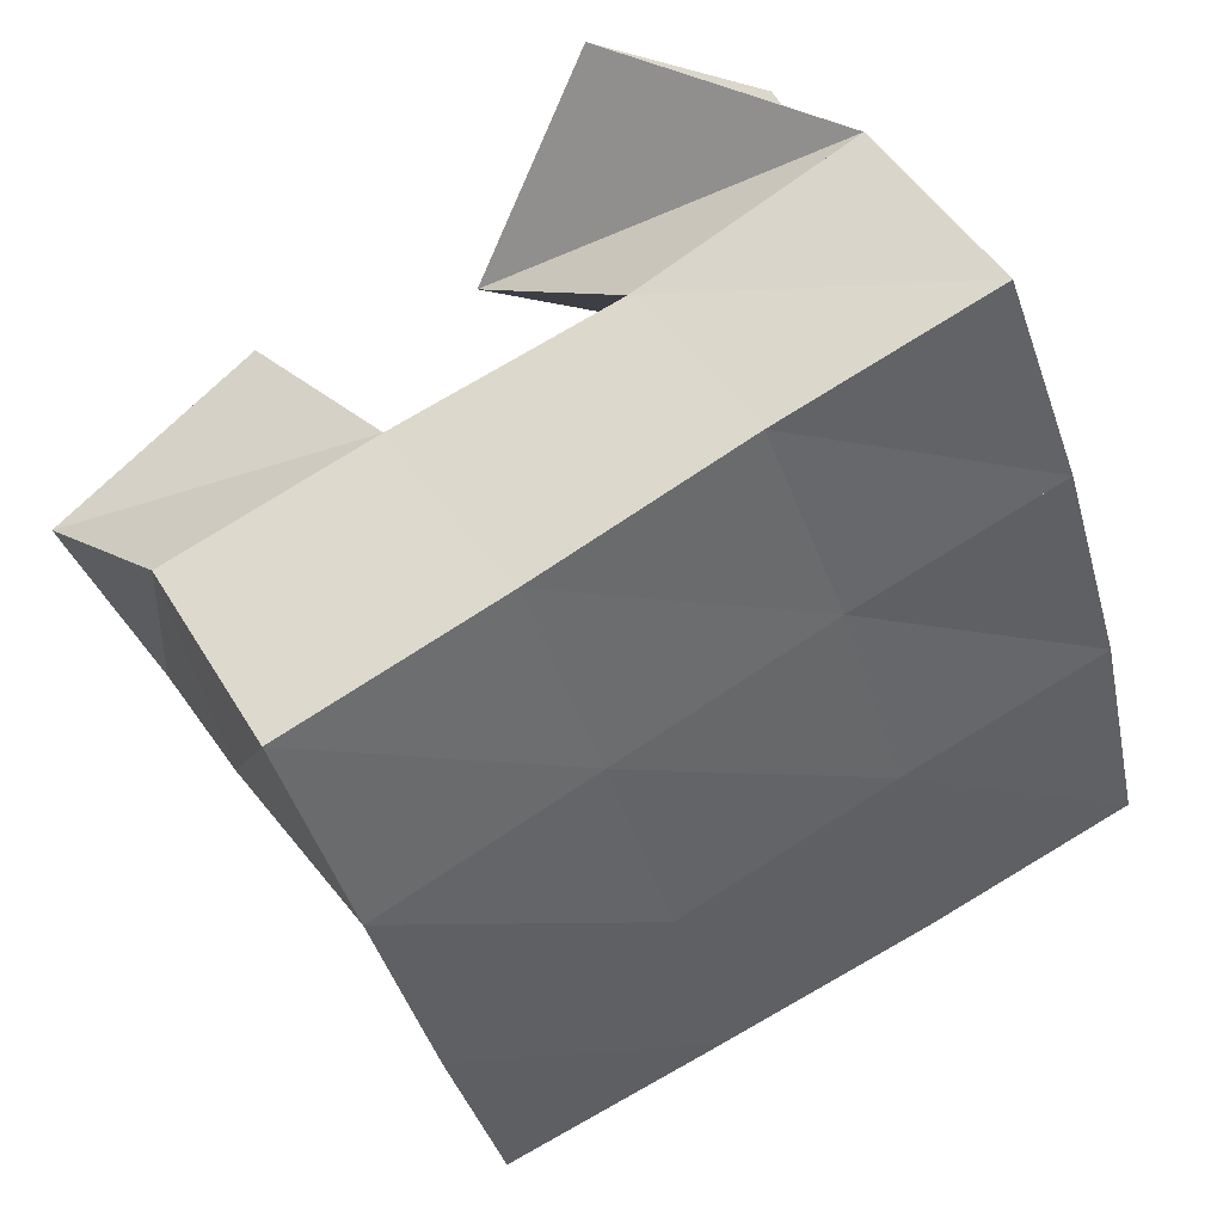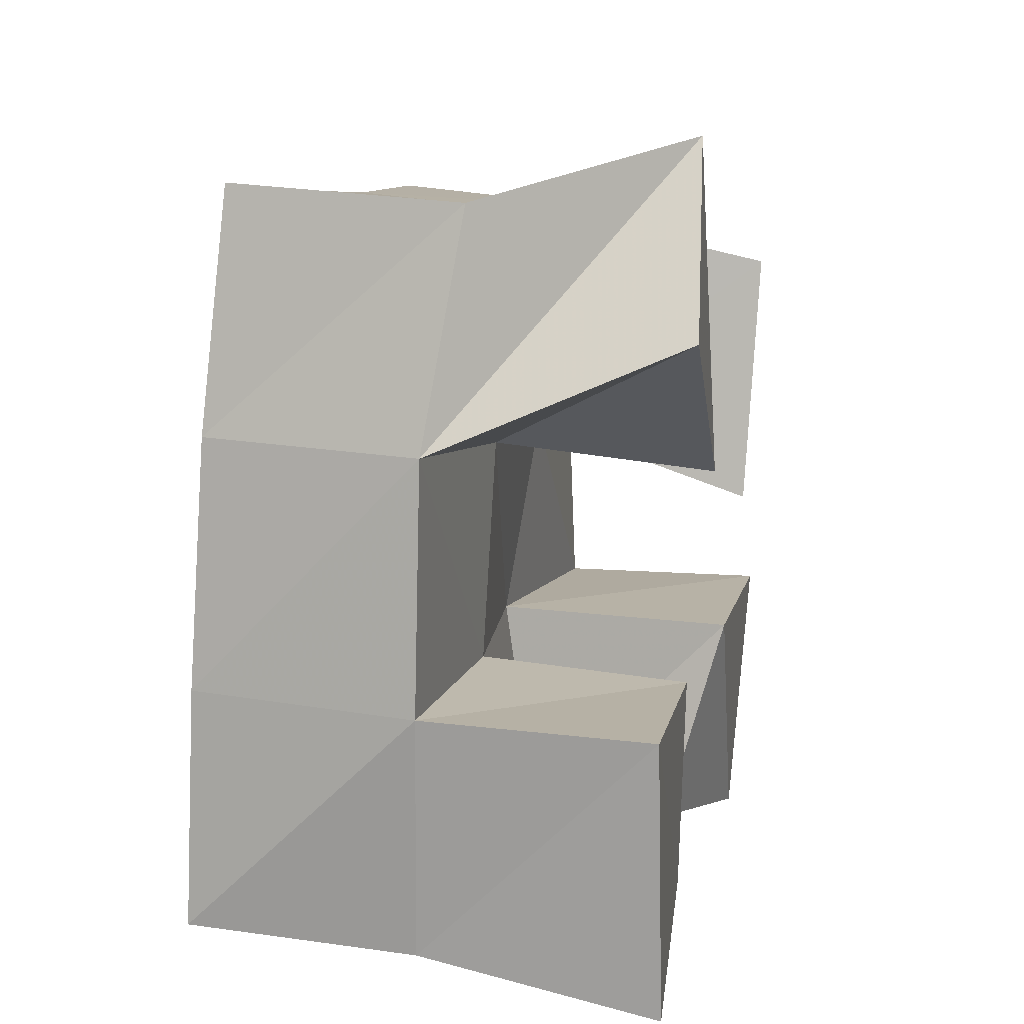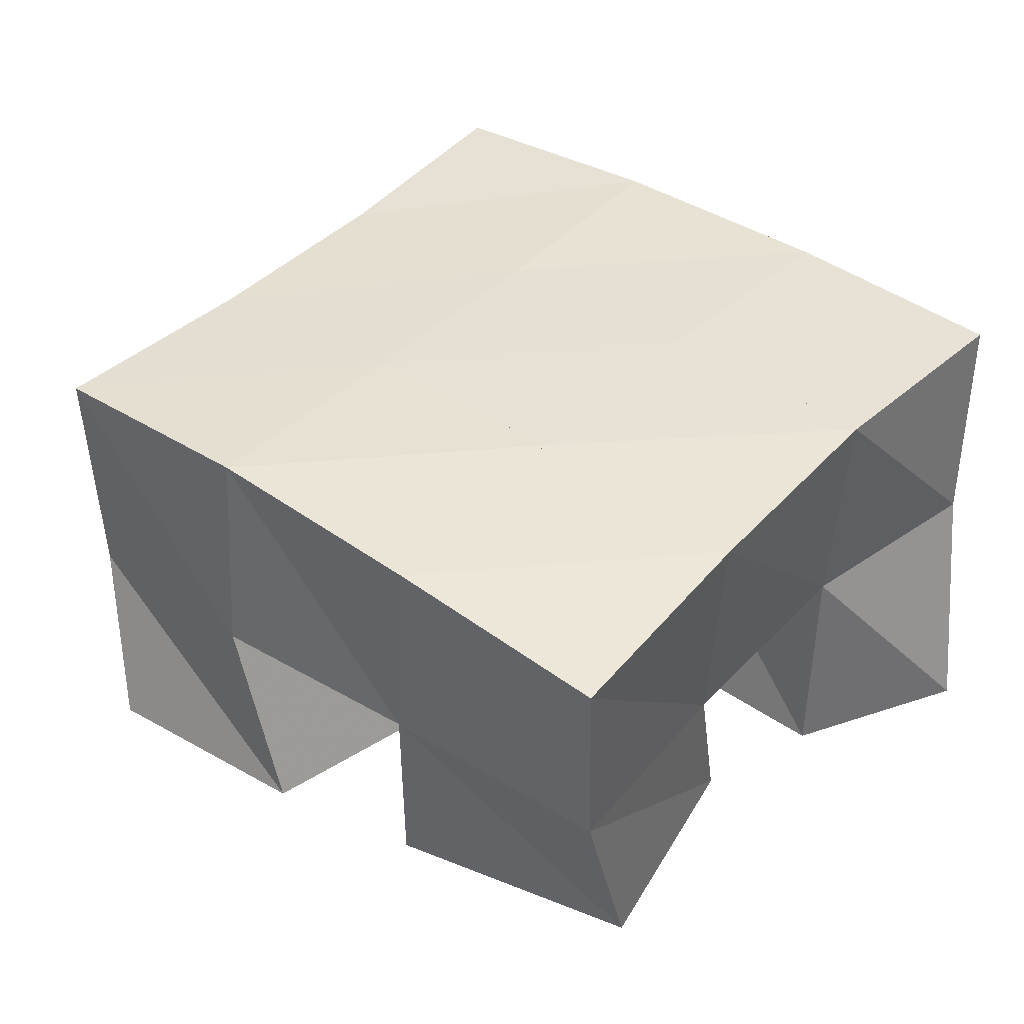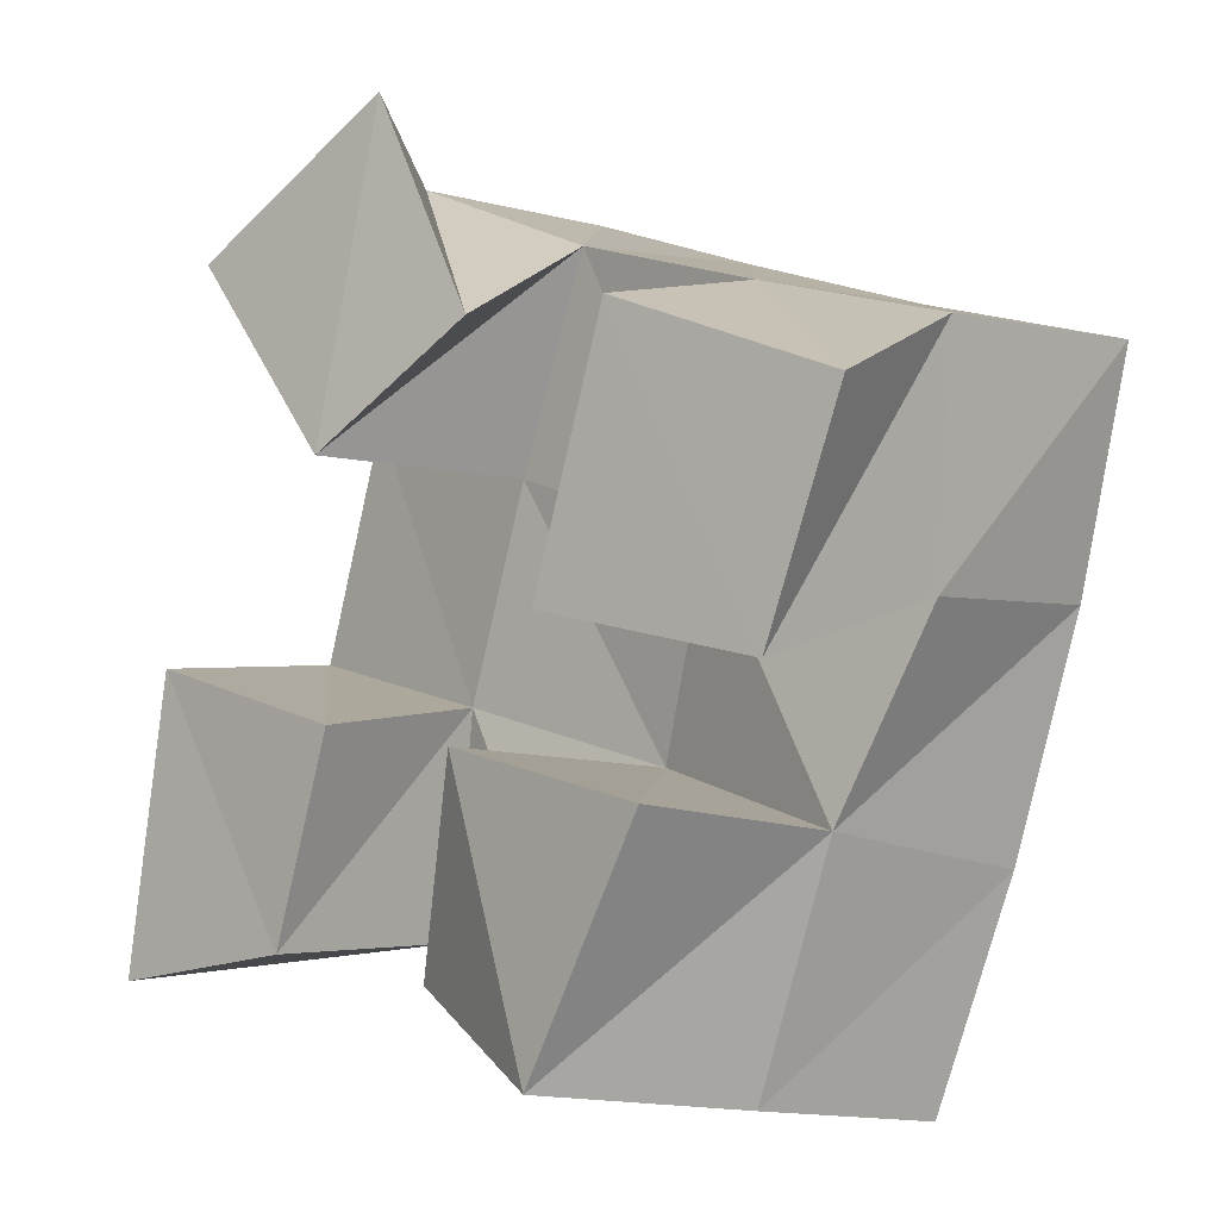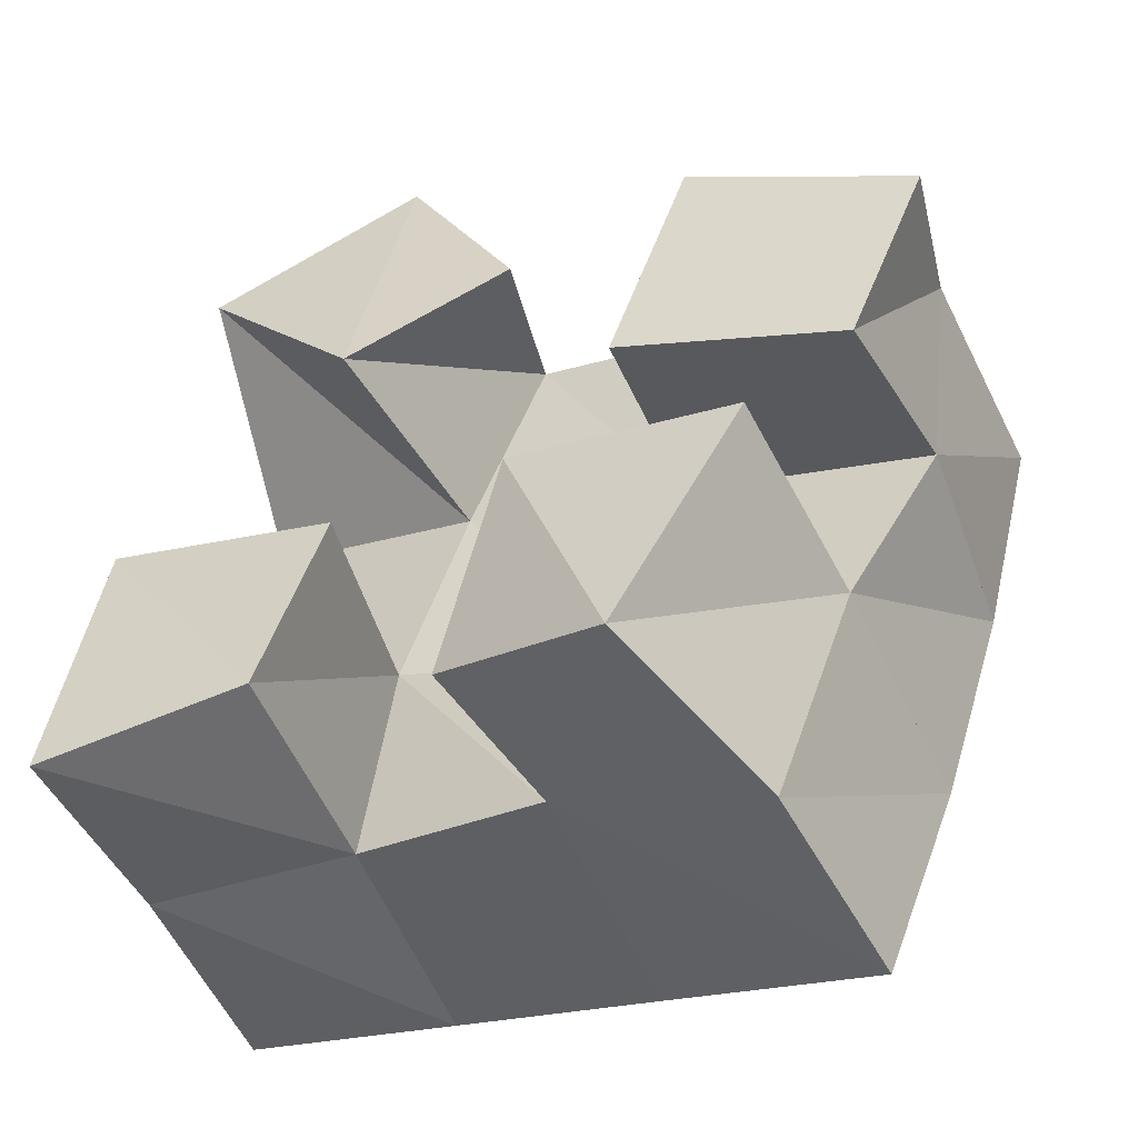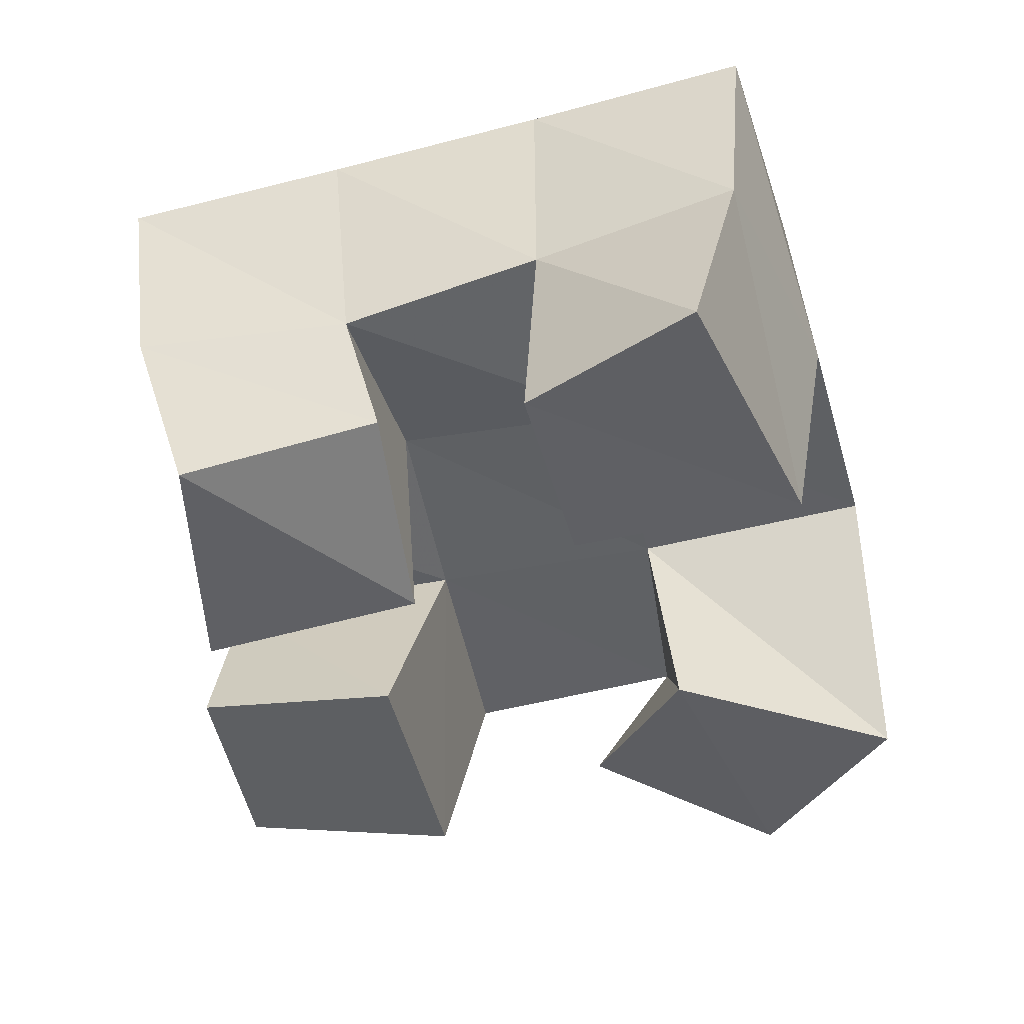
<metadata>
{"format":"obj","ext":"obj","renderer":"f3d","projection":"perspective","resolution":1024,"background":"white","views":[{"elev":42.5,"azim":151.1,"up":"+Z"},{"elev":25.5,"azim":-78.1,"up":"+Z"},{"elev":39.8,"azim":146.2,"up":"+Y"},{"elev":-5.5,"azim":45.1,"up":"+Z"},{"elev":-52.2,"azim":24.2,"up":"+Z"},{"elev":-44.9,"azim":-148.9,"up":"+Y"}]}
</metadata>
<code>
v 0.7406 0.1 0.1233
v 0.735 0.1511 0.1364
v 0.7842 0.1031 0.1293
v 0.7818 0.151 0.1308
v 0.7476 0.1031 0.1862
v 0.7403 0.1518 0.1899
v 0.7971 0.1042 0.1729
v 0.7896 0.1487 0.1784
v 0.8585 0.1 0.1905
v 0.8542 0.1492 0.2075
v 0.9047 0.1087 0.1798
v 0.9076 0.1518 0.1929
v 0.8762 0.1 0.244
v 0.8707 0.1453 0.254
v 0.9228 0.1092 0.2257
v 0.9161 0.1458 0.2414
v 0.7638 0.1 0.2663
v 0.7545 0.1535 0.2413
v 0.7983 0.1 0.2241
v 0.8043 0.1489 0.2237
v 0.8088 0.1064 0.2942
v 0.7747 0.1484 0.288
v 0.833 0.1072 0.2474
v 0.8227 0.1475 0.2683
v 0.8179 0.1111 0.124
v 0.8254 0.1443 0.1199
v 0.8567 0.1 0.1065
v 0.8701 0.1453 0.102
v 0.836 0.1007 0.1673
v 0.8389 0.154 0.165
v 0.8848 0.1 0.156
v 0.8877 0.1461 0.152
v 0.7321 0.1999 0.1392
v 0.7801 0.1996 0.1277
v 0.744 0.2002 0.1892
v 0.7919 0.2001 0.177
v 0.7597 0.2003 0.2396
v 0.8065 0.1985 0.2247
v 0.777 0.1984 0.2881
v 0.8234 0.1957 0.2719
v 0.8269 0.196 0.1135
v 0.8413 0.1995 0.162
v 0.8553 0.1987 0.2096
v 0.87 0.1957 0.2566
v 0.8741 0.1911 0.09779
v 0.8894 0.1965 0.1454
v 0.9038 0.199 0.1949
v 0.9175 0.1965 0.2433
f 1 2 4
f 3 1 4
f 2 6 8
f 4 2 8
f 6 5 7
f 8 6 7
f 5 1 3
f 7 5 3
f 8 7 3
f 4 8 3
f 2 1 5
f 6 2 5
f 9 10 12
f 11 9 12
f 10 14 16
f 12 10 16
f 14 13 15
f 16 14 15
f 13 9 11
f 15 13 11
f 16 15 11
f 12 16 11
f 10 9 13
f 14 10 13
f 17 18 20
f 19 17 20
f 18 22 24
f 20 18 24
f 22 21 23
f 24 22 23
f 21 17 19
f 23 21 19
f 24 23 19
f 20 24 19
f 18 17 21
f 22 18 21
f 25 26 28
f 27 25 28
f 26 30 32
f 28 26 32
f 30 29 31
f 32 30 31
f 29 25 27
f 31 29 27
f 32 31 27
f 28 32 27
f 26 25 29
f 30 26 29
f 2 33 34
f 4 2 34
f 33 35 36
f 34 33 36
f 35 6 8
f 36 35 8
f 6 2 4
f 8 6 4
f 36 8 4
f 34 36 4
f 33 2 6
f 35 33 6
f 6 35 36
f 8 6 36
f 35 37 38
f 36 35 38
f 37 18 20
f 38 37 20
f 18 6 8
f 20 18 8
f 38 20 8
f 36 38 8
f 35 6 18
f 37 35 18
f 18 37 38
f 20 18 38
f 37 39 40
f 38 37 40
f 39 22 24
f 40 39 24
f 22 18 20
f 24 22 20
f 40 24 20
f 38 40 20
f 37 18 22
f 39 37 22
f 4 34 41
f 26 4 41
f 34 36 42
f 41 34 42
f 36 8 30
f 42 36 30
f 8 4 26
f 30 8 26
f 42 30 26
f 41 42 26
f 34 4 8
f 36 34 8
f 8 36 42
f 30 8 42
f 36 38 43
f 42 36 43
f 38 20 10
f 43 38 10
f 20 8 30
f 10 20 30
f 43 10 30
f 42 43 30
f 36 8 20
f 38 36 20
f 20 38 43
f 10 20 43
f 38 40 44
f 43 38 44
f 40 24 14
f 44 40 14
f 24 20 10
f 14 24 10
f 44 14 10
f 43 44 10
f 38 20 24
f 40 38 24
f 26 41 45
f 28 26 45
f 41 42 46
f 45 41 46
f 42 30 32
f 46 42 32
f 30 26 28
f 32 30 28
f 46 32 28
f 45 46 28
f 41 26 30
f 42 41 30
f 30 42 46
f 32 30 46
f 42 43 47
f 46 42 47
f 43 10 12
f 47 43 12
f 10 30 32
f 12 10 32
f 47 12 32
f 46 47 32
f 42 30 10
f 43 42 10
f 10 43 47
f 12 10 47
f 43 44 48
f 47 43 48
f 44 14 16
f 48 44 16
f 14 10 12
f 16 14 12
f 48 16 12
f 47 48 12
f 43 10 14
f 44 43 14

</code>
